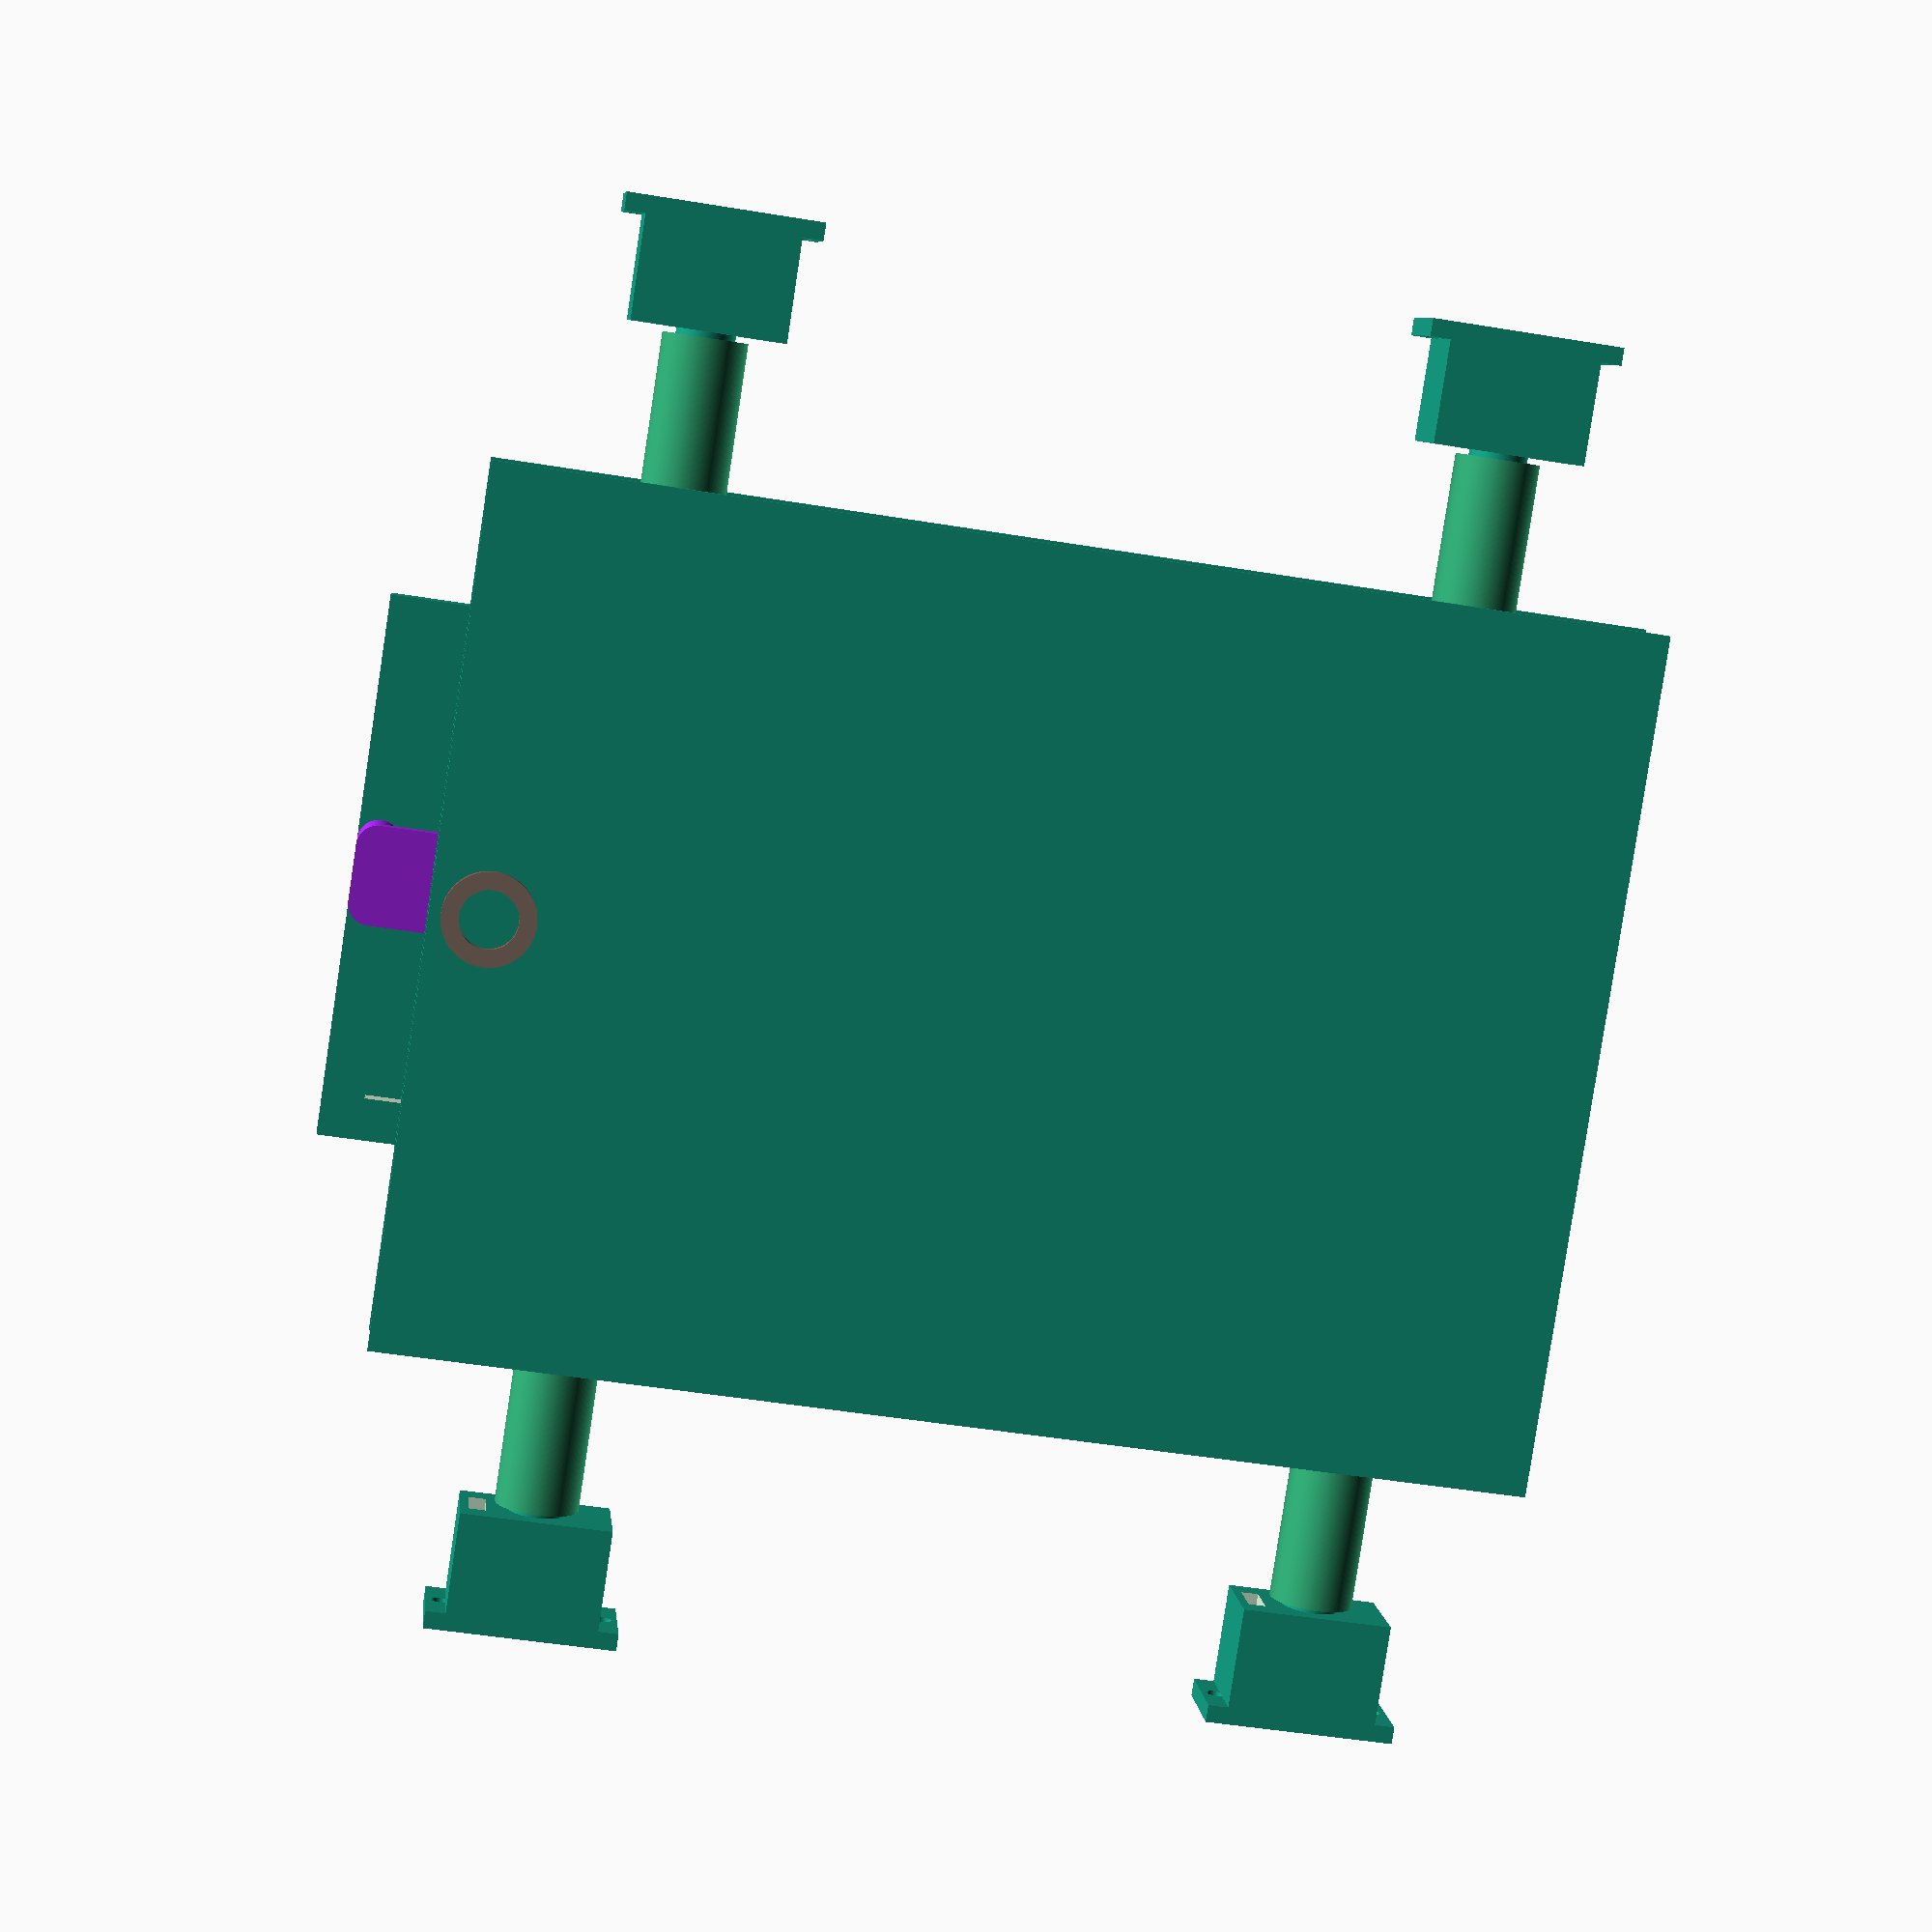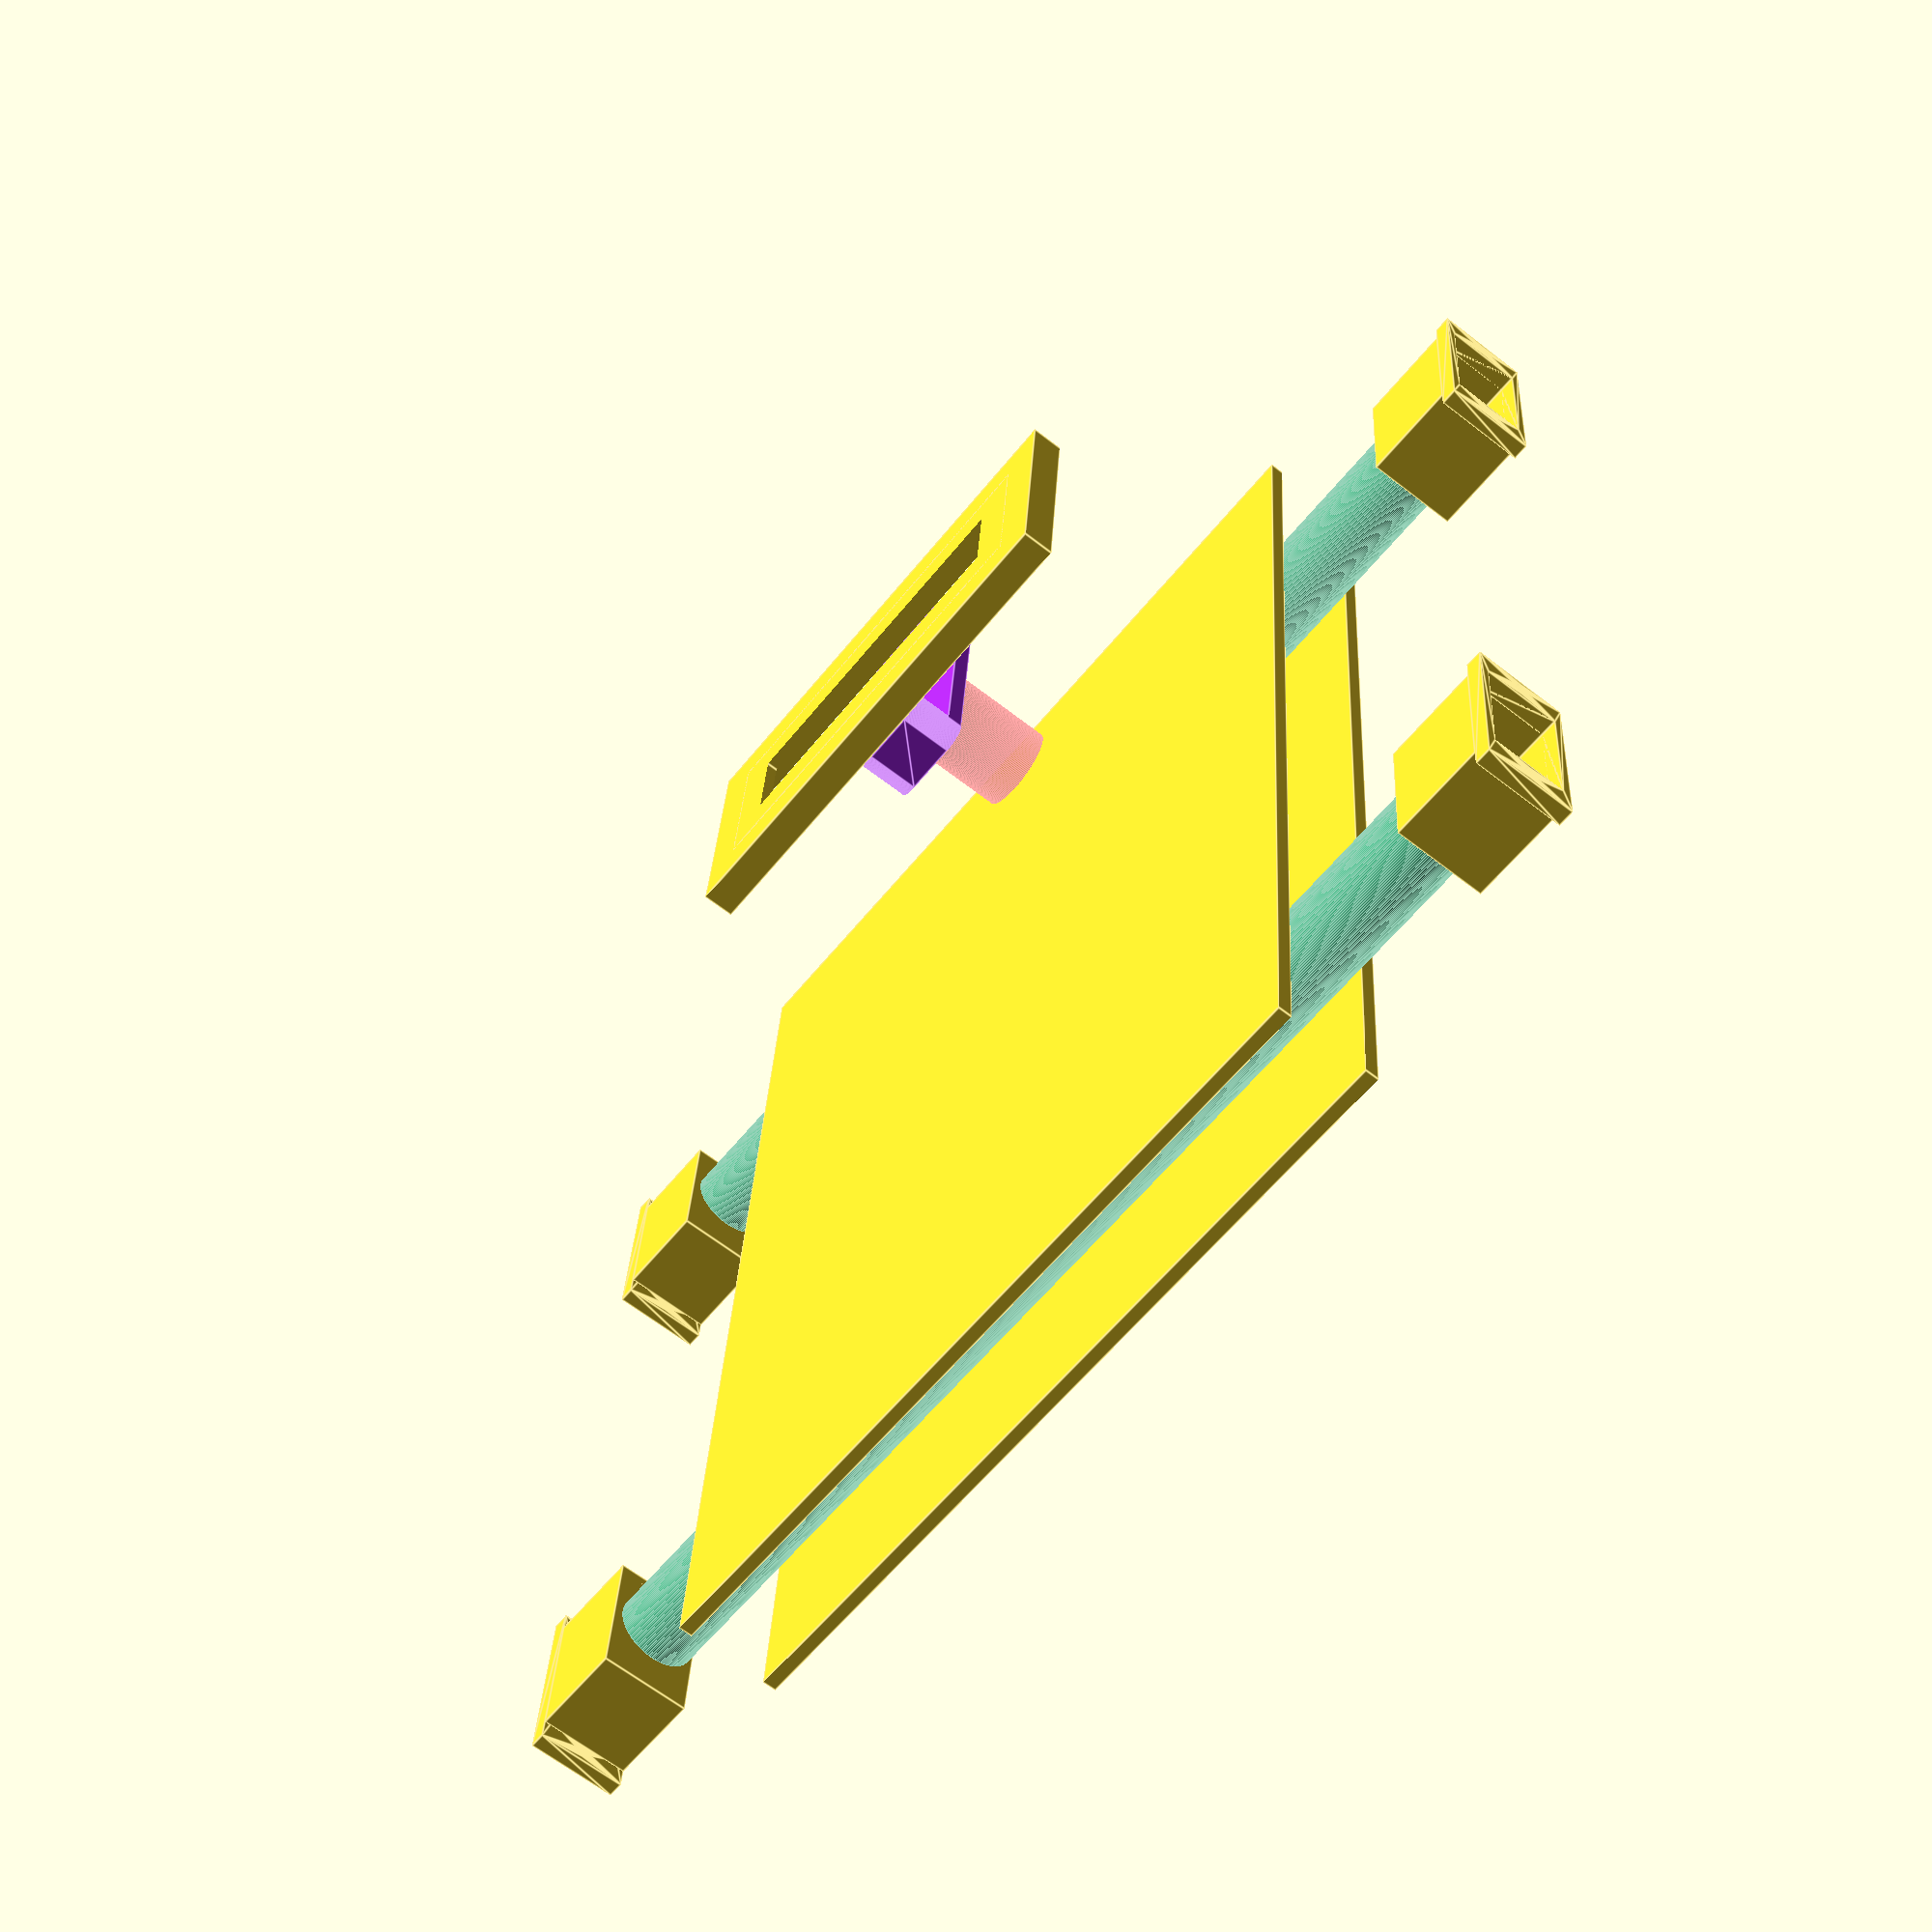
<openscad>
sevoLength=23;
servoWidth= 13.38;
servoHeight= 17.5;
ServoAttachDistW = 4;
ServoAttachDistL = 10;
ServoAttachHolDia = 1.5;
ServoAttachThick = 3;
ServoBoxThick=ServoAttachThick;
servoElCWidth = 3;
servoElCLength = 8;
tigeLength=40;
tigeWidth=10;
tigeThick=ServoAttachThick;


ServoAttachBaseDistL = 15;


    module cadre() {
       linear_extrude(ServoAttachThick)
           difference() {
            square([sevoLength+ServoAttachDistL,servoWidth+ServoBoxThick],center = true);            
            square([sevoLength,servoWidth],center = true);   
            translate([sevoLength*0.5 + ServoAttachDistL*0.250,0]) circle(ServoAttachHolDia,$fn=150);
            translate([-sevoLength*0.5 - ServoAttachDistL*0.250,0]) circle(ServoAttachHolDia,$fn=150);        
           }
        }
     
      module box() {
        translate([0,0,servoHeight*0.5+ServoAttachThick]) 
           difference() {
                cube([sevoLength+ServoBoxThick,servoWidth+ServoBoxThick,servoHeight],center=true);
                translate([0,0,-ServoBoxThick]) cube([sevoLength,servoWidth,servoHeight],center=true);
                rotate([0,0,90]) translate([0,sevoLength*0.5-servoElCWidth*0.5,ServoBoxThick+ServoBoxThick+servoElCLength*0.25])  
                   cube([servoElCLength,servoElCWidth,5],center=true);
               }
          }

module servoBoxTige() {         
      module tige() {
          translate([0,0,tigeLength*0.5])
            linear_extrude(tigeLength)
               difference() {
                 circle( tigeWidth*0.5,$fn=150 );    
                 circle( (tigeWidth-tigeThick)*0.5,$fn=150 ); 
              
              }
    
      }
    
    cadre();
    box();
    tige();
    
    }
    
module servoBoxFix() {
         
      module attach() {
          translate([0,0,tigeLength*0.5])
             linear_extrude(ServoAttachThick)
              difference() {
                  square([sevoLength+ServoAttachBaseDistL,servoWidth+ServoBoxThick],center=true);
                  translate([sevoLength*0.5 + ServoAttachDistL*0.5,0]) circle(ServoAttachHolDia,$fn=150);
                  translate([-sevoLength*0.5 - ServoAttachDistL*0.5,0]) circle(ServoAttachHolDia,$fn=150);
           }

    
      }
    
    cadre();
    box();
    attach();
    
    }    
    
//servoBoxFix();
    
//servoBoxTige();
 
servoHeadLength=18;
servoHeadWidth =7;
servoHeadEndDiam =4;
servoHeadMidleLength=6;
servoHeadNrHolesHor= 13;
servoHeadNrHolesVer= 5;  
  
legDiameter = 5;    
legLength = 50;
 
    
module servoHead() {
            module head() {
                difference() {
                   hull() {
                         union() {
                            square(servoHeadMidleLength,$fn=150,center=true);
                            translate([servoHeadLength,0,0]) circle(d=servoHeadEndDiam,$fn=150);   
                          }
                        };
                      circle(d=2.3,$fn=150);
                      for(ii =[1:servoHeadNrHolesHor/2]) {
                         translate([ii*2,0,0]) circle(d=1.5,$fn=150);
                      }
                    }
                }            
                module headSmall() {
                 difference() {  
                   hull() {
                       union() {
                         square(servoHeadMidleLength,$fn=150,center=true);
                         translate([servoHeadWidth,0,0]) circle(d=servoHeadEndDiam,$fn=150);       
                       }
                    };
                  circle(d=2.3,$fn=150);
                   for(ii =[1:servoHeadMidleLength/2 ]) {
                         translate([ii*2,0,0]) circle(d=1.5,$fn=150);
                      }
                }
            }
             
        linear_extrude(1.5) {
            rotate([0,0,90]) headSmall();
            rotate([0,0,-90]) headSmall();
            head();
            rotate([0,0,180]) head();            
            
            }    

}        
    

module leg() {
  servoHead();
  translate([servoHeadLength+legDiameter*0.5-servoHeadEndDiam*0.5,legLength*0.5,1]) 
    rotate([90,0,0])
       union() { 
       cylinder(legLength,legDiameter,legDiameter,$fn=150,center=true);
        }
       translate([servoHeadLength+0.5,legLength,1]) sphere(d=10,$fn=150);
    
}    
    
//leg();    


BaseLength = 200;
BaseWidth  = 150;
BaseThick = 2.5;
axeDiam = 7.2;
axeEdgePlus = 25;

module chassis() {
      module axe() {
            difference() {
                cylinder(BaseWidth+axeEdgePlus*2,axeDiam,axeDiam,center=true,$fn=150);
                }
          
          }
      
    
      cube([BaseWidth,BaseLength,BaseThick],center=true);
      translate([0,BaseLength*0.5 - axeDiam- axeEdgePlus,axeDiam+BaseThick*0.5]) 
          rotate([0,90,0])  
          color("#32a875") 
          axe();
      translate([0,-BaseLength*0.5 + axeDiam +axeEdgePlus,axeDiam+BaseThick*0.5]) 
          rotate([0,90,0])  
          color("#32a875") 
          axe();
       
    translate([0,0,BaseThick+2*axeDiam])  cube([BaseWidth,BaseLength,BaseThick],center=true);

    
    
    }
    
    
module chassisWithServoSupport() {
    chassis();
    translate([BaseWidth*0.5+ servoHeight +axeEdgePlus+ServoBoxThick+1 ,BaseLength*0.5-axeEdgePlus-axeDiam,axeDiam+BaseThick*0.5]) 
    rotate([-90,0,90])
    servoBoxTige();
    
    translate([BaseWidth*0.5+ servoHeight +axeEdgePlus+ServoBoxThick+1 ,-BaseLength*0.5+axeEdgePlus+axeDiam,axeDiam+BaseThick*0.5]) 
    rotate([-90,0,90])
    servoBoxTige();
    
    translate([-BaseWidth*0.5- servoHeight -axeEdgePlus-ServoBoxThick-1 ,-BaseLength*0.5+axeEdgePlus+axeDiam,axeDiam+BaseThick*0.5]) 
    rotate([90,0,90])
    servoBoxTige();
    
    translate([-BaseWidth*0.5- servoHeight -axeEdgePlus-ServoBoxThick-1 ,BaseLength*0.5-axeEdgePlus-axeDiam,axeDiam+BaseThick*0.5]) 
    rotate([90,0,90])
    servoBoxTige();

}    

chassisWithServoSupport();

lineFolIntLength=66;
lineFolIntWidth=17;
lineFolCadreThickInt = 2;
lineFolCadreThickExt = 4;


lineFolIntEdgeWidth=15;

pilarWidth = 7.5;
pilarHight = 10;
pilarLength = 10;

bridgeThick = 3;

module infraredLineFollower() {
    module cadre(length=0,width=0,edgeL=0,thick=0) {
        difference() { 
             cube([length + lineFolIntEdgeWidth,width+lineFolIntEdgeWidth,thick],center=true);
             cube([length ,width,thick+1],center=true);           
            }
        }        
    module cadres() {
         union() {
         translate([0,0,lineFolCadreThickInt]) 
             cadre(length=lineFolIntWidth,width=lineFolIntLength,thick=lineFolCadreThickInt);  
             cadre(
                  length=lineFolIntWidth+lineFolIntEdgeWidth,
                  width=lineFolIntLength+lineFolIntEdgeWidth,
                  thick=lineFolCadreThickInt+lineFolCadreThickExt); 
              }         
         }
    module pilar(width=0,height=0,length=0) {
               hull(){
                    translate([0,-length*0.5,0]) 
                     cylinder(height,width*0.5,width*0.5,center=true,$fn=150);
                    translate([0,length*0.5,0]) 
                     cylinder(height,width*0.5,width*0.5,center=true,$fn=150);
                 }
    }    
    module bridge() {
             trX = lineFolIntWidth*0.5+lineFolIntEdgeWidth*0.5+lineFolIntEdgeWidth/4;  
             trZ = -pilarHight+lineFolCadreThickExt*0.5;
             translate([0,0,trZ]) 
             union() {
                 translate([-trX,0,0])            
                     pilar(pilarWidth,pilarHight,pilarLength);
                 translate([trX,0,0]) 
                     pilar(pilarWidth,pilarHight,pilarLength);
                  translate([0,0,-3.5]) 
                     rotate([0,0,90])
                     cube([pilarLength+pilarWidth,2*trX,bridgeThick],center=true);
                 
                 #translate([0,0,-25]) 
                 difference() {
                         cylinder(40,8,8,$fn=150,center=true);
                         cylinder(41,5,5,$fn=150,center=true);
                       }
                 }     
         }
      cadres();   
      color("#ac28f6") bridge(); 
 }
    
translate([0,-90,50]) rotate([0,0,90]) infraredLineFollower();

</openscad>
<views>
elev=172.3 azim=81.3 roll=6.0 proj=p view=wireframe
elev=64.1 azim=184.6 roll=51.8 proj=p view=edges
</views>
